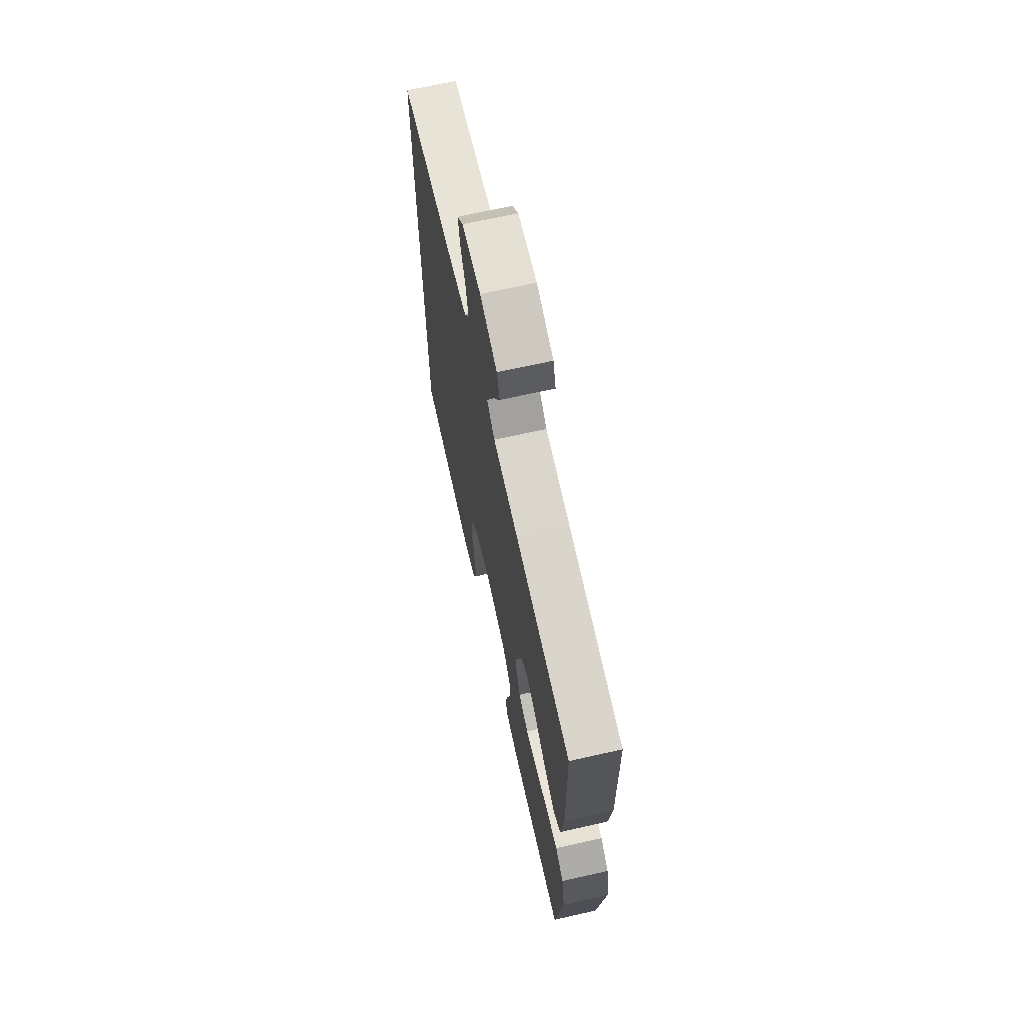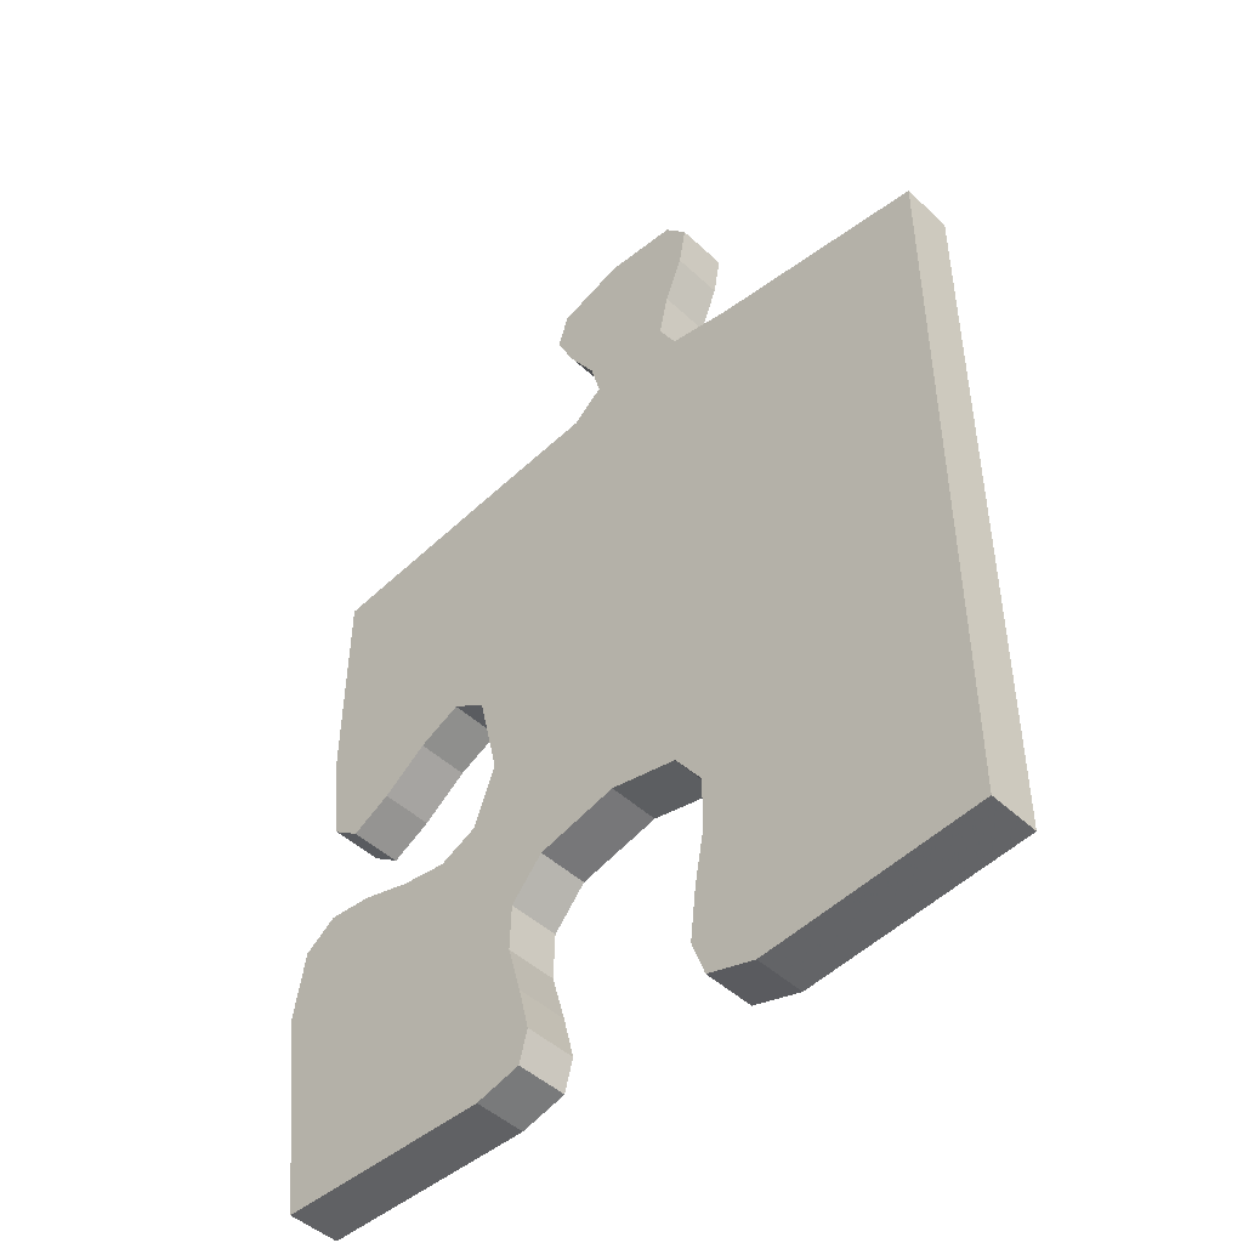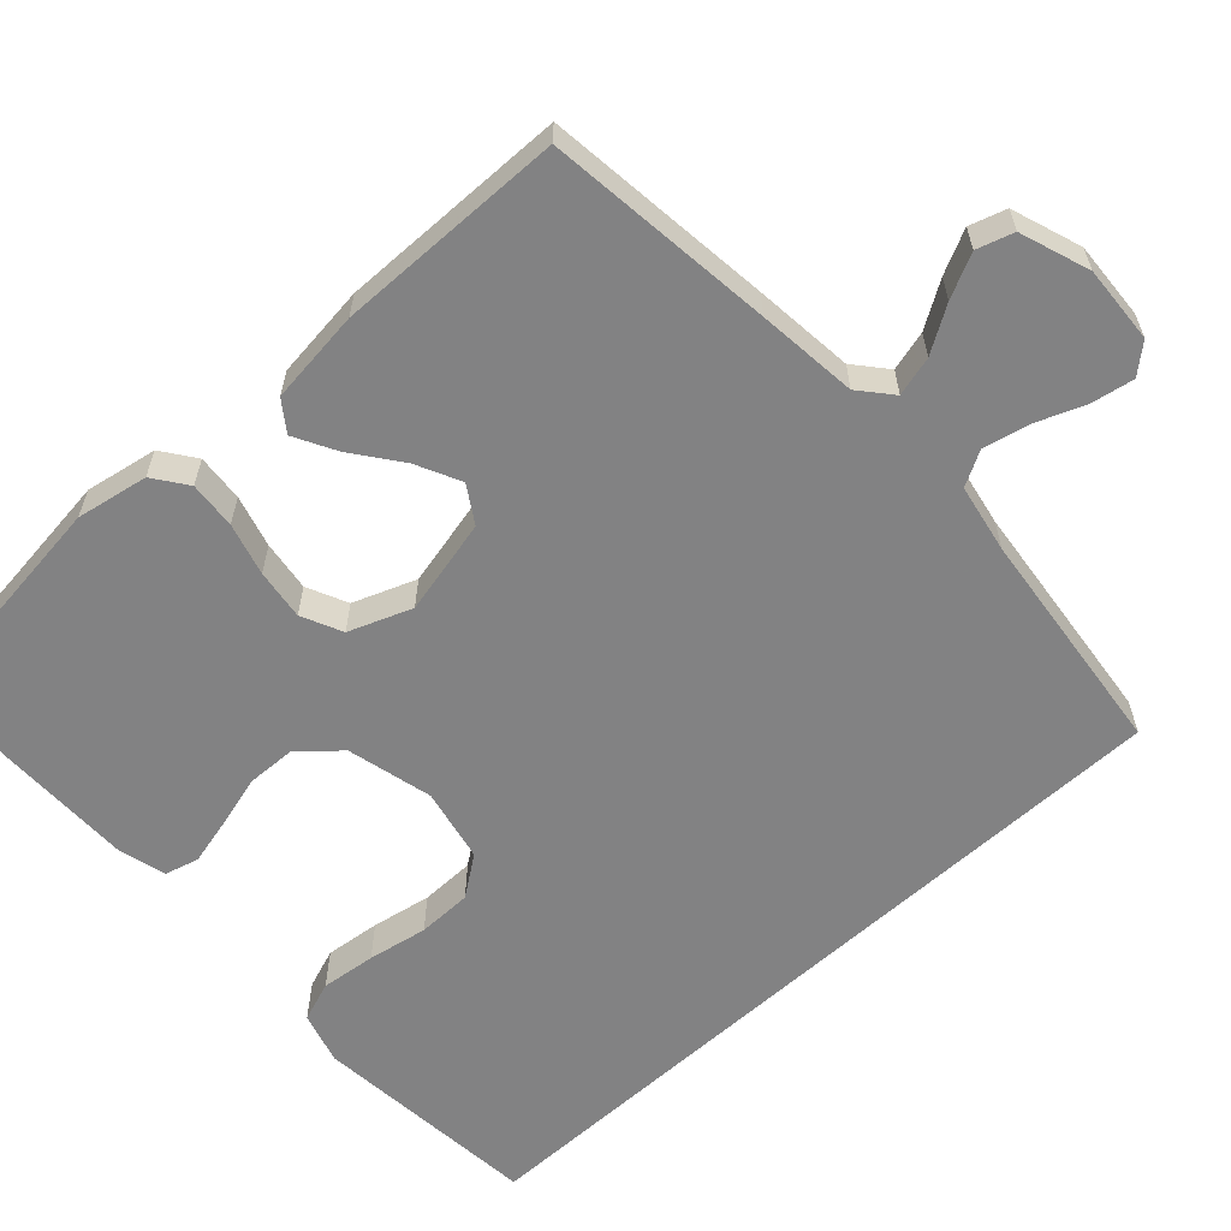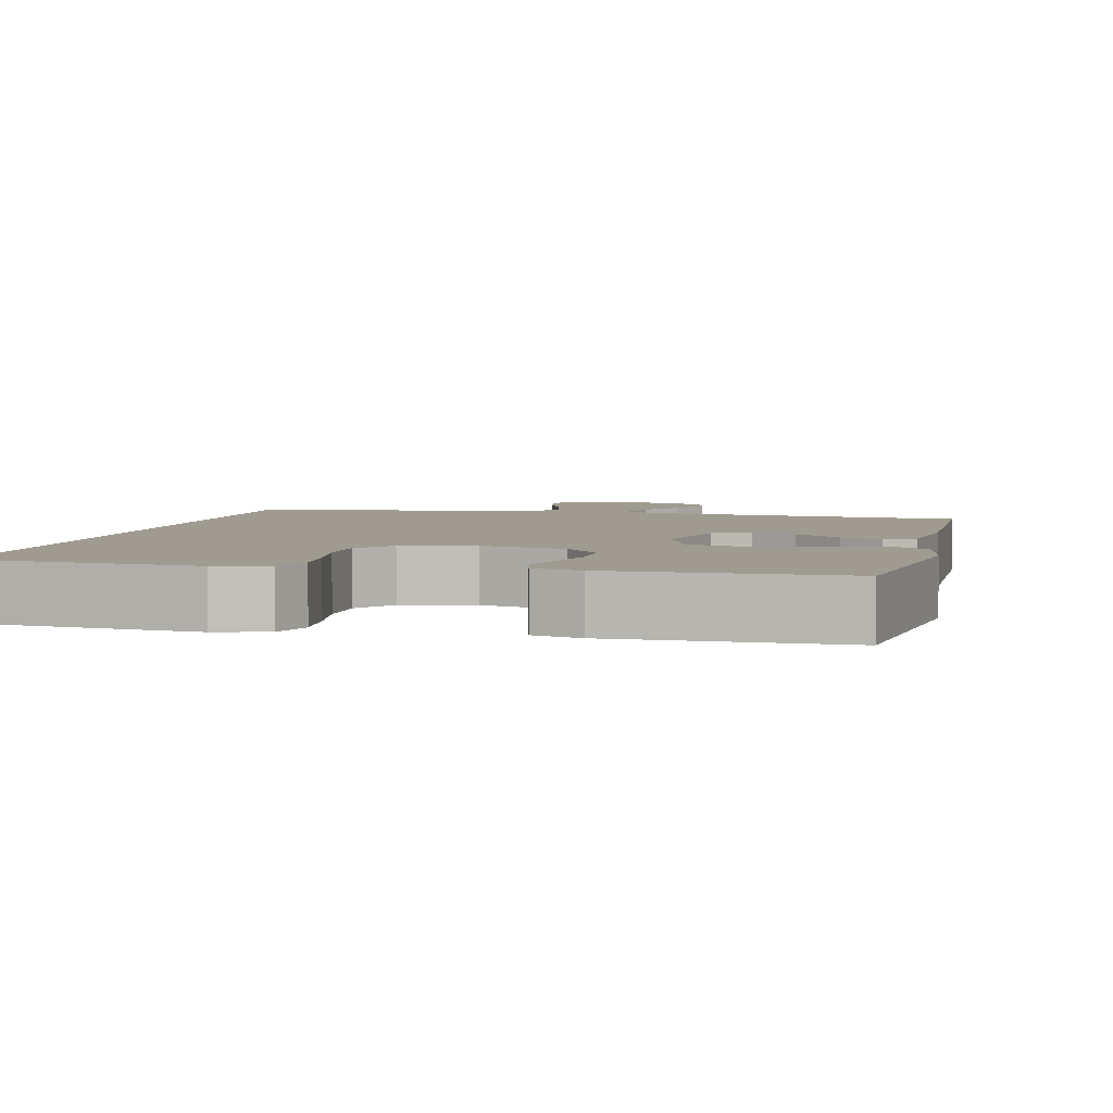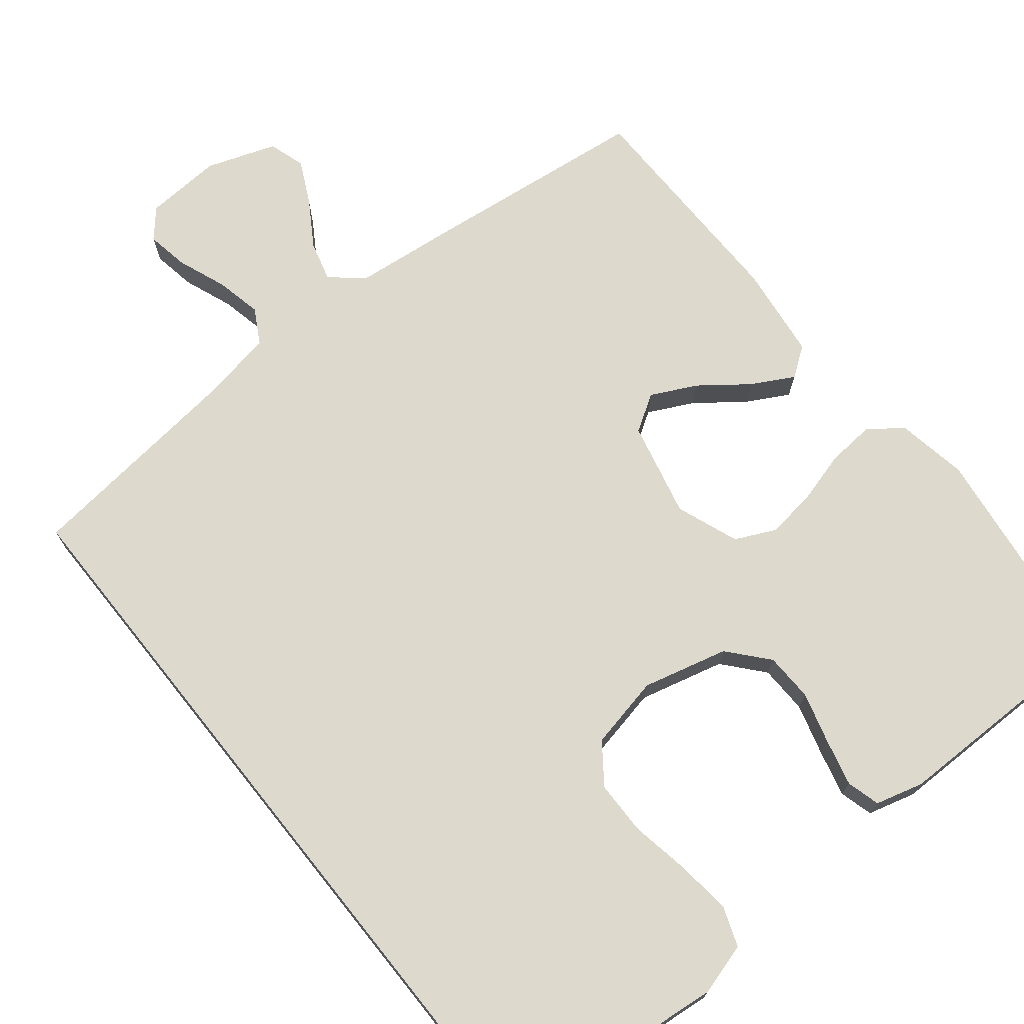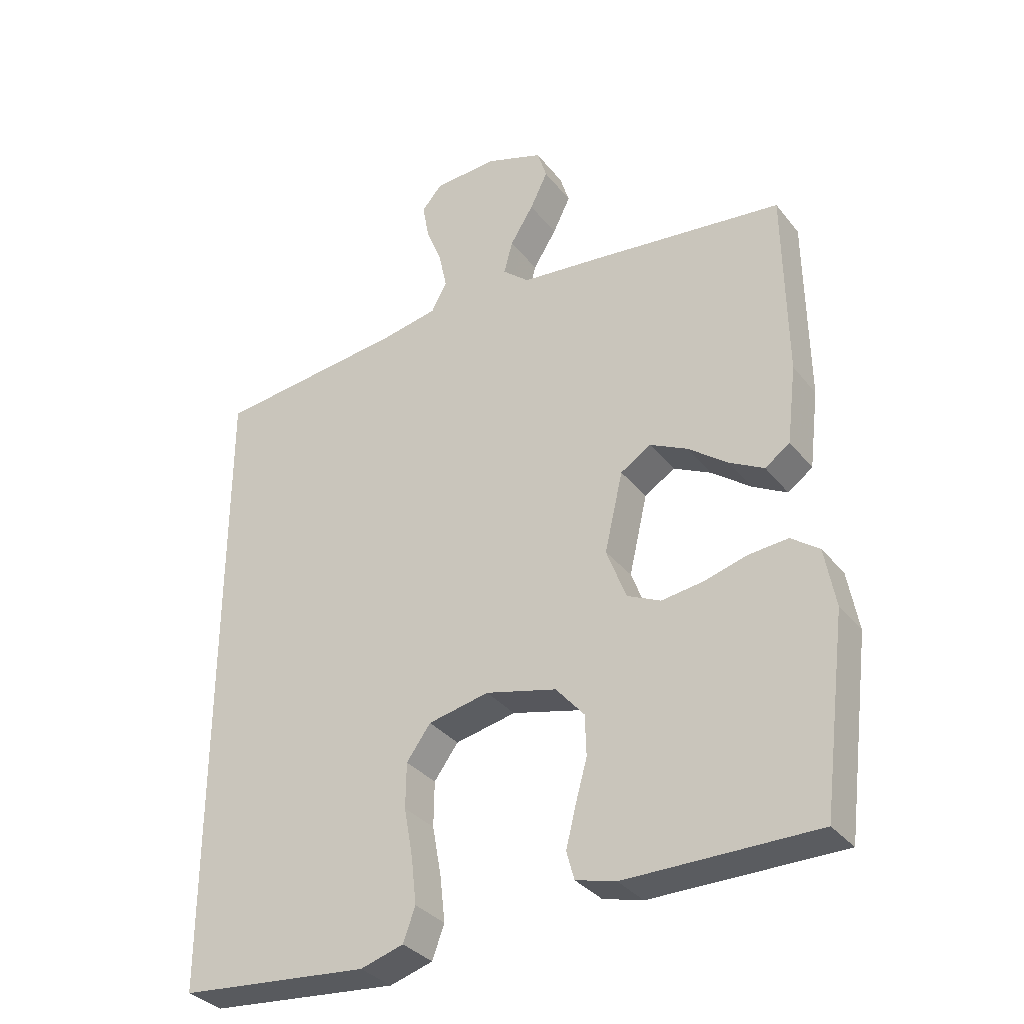
<metadata>
{"format":"obj","ext":"obj","renderer":"f3d","projection":"perspective","resolution":1024,"background":"white","views":[{"elev":68.3,"azim":-102.7,"up":"+Z"},{"elev":-47.0,"azim":43.6,"up":"+Z"},{"elev":-60.9,"azim":-47.6,"up":"+Y"},{"elev":4.2,"azim":-166.9,"up":"+Y"},{"elev":71.9,"azim":141.3,"up":"+Y"},{"elev":-33.7,"azim":-147.6,"up":"+Z"}]}
</metadata>
<code>
v -0.5 0.07 0.5
v -0.2 0.07 0.535
v -0.069 0.07 0.549
v -0.027 0.07 0.585
v -0.041 0.07 0.637
v -0.078 0.07 0.696
v -0.106 0.07 0.753
v -0.091 0.07 0.801
v 0 0.07 0.833
v 0.101 0.07 0.827
v 0.133 0.07 0.79
v 0.123 0.07 0.734
v 0.098 0.07 0.67
v 0.085 0.07 0.61
v 0.11 0.07 0.565
v 0.2 0.07 0.548
v 0.5 0.07 0.514
v 0.5 0.07 -0.502
v 0.2 0.07 -0.531
v 0.132 0.07 -0.511
v 0.113 0.07 -0.459
v 0.121 0.07 -0.387
v 0.135 0.07 -0.309
v 0.134 0.07 -0.238
v 0.096 0.07 -0.186
v 0 0.07 -0.166
v -0.112 0.07 -0.194
v -0.157 0.07 -0.246
v -0.159 0.07 -0.31
v -0.14 0.07 -0.378
v -0.125 0.07 -0.439
v -0.137 0.07 -0.483
v -0.2 0.07 -0.5
v -0.5 0.07 -0.5
v -0.538 0.07 -0.2
v -0.521 0.07 -0.106
v -0.477 0.07 -0.074
v -0.415 0.07 -0.079
v -0.347 0.07 -0.098
v -0.281 0.07 -0.107
v -0.228 0.07 -0.082
v -0.197 0.07 0
v -0.226 0.07 0.125
v -0.274 0.07 0.155
v -0.333 0.07 0.126
v -0.395 0.07 0.079
v -0.45 0.07 0.049
v -0.489 0.07 0.077
v -0.504 0.07 0.2
v -0.5 0 0.5
v -0.2 0 0.535
v -0.069 0 0.549
v -0.027 0 0.585
v -0.041 0 0.637
v -0.078 0 0.696
v -0.106 0 0.753
v -0.091 0 0.801
v 0 0 0.833
v 0.101 0 0.827
v 0.133 0 0.79
v 0.123 0 0.734
v 0.098 0 0.67
v 0.085 0 0.61
v 0.11 0 0.565
v 0.2 0 0.548
v 0.5 0 0.514
v 0.5 0 -0.502
v 0.2 0 -0.531
v 0.132 0 -0.511
v 0.113 0 -0.459
v 0.121 0 -0.387
v 0.135 0 -0.309
v 0.134 0 -0.238
v 0.096 0 -0.186
v 0 0 -0.166
v -0.112 0 -0.194
v -0.157 0 -0.246
v -0.159 0 -0.31
v -0.14 0 -0.378
v -0.125 0 -0.439
v -0.137 0 -0.483
v -0.2 0 -0.5
v -0.5 0 -0.5
v -0.538 0 -0.2
v -0.521 0 -0.106
v -0.477 0 -0.074
v -0.415 0 -0.079
v -0.347 0 -0.098
v -0.281 0 -0.107
v -0.228 0 -0.082
v -0.197 0 0
v -0.226 0 0.125
v -0.274 0 0.155
v -0.333 0 0.126
v -0.395 0 0.079
v -0.45 0 0.049
v -0.489 0 0.077
v -0.504 0 0.2
f 1 2 3
f 49 1 3
f 48 49 3
f 47 48 3
f 46 47 3
f 45 46 3
f 44 45 3 4
f 43 44 4
f 42 43 4
f 37 38 39
f 36 37 39
f 35 36 39
f 34 35 39
f 33 34 39
f 32 33 39
f 31 32 39
f 30 31 39
f 29 30 39
f 28 29 39 40
f 27 28 40 41
f 21 22 23
f 20 21 23
f 19 20 23
f 18 19 23
f 17 18 23
f 16 17 23 24
f 15 16 24 25
f 11 12 13
f 10 11 13
f 9 10 13
f 8 9 13
f 7 8 13
f 6 7 13
f 5 6 13
f 4 5 13 14
f 15 25 26
f 14 15 26
f 4 14 26
f 42 4 26
f 26 27 41 42
f 52 51 50
f 52 50 98
f 52 98 97
f 52 97 96
f 52 96 95
f 52 95 94
f 53 52 94 93
f 53 93 92
f 53 92 91
f 88 87 86
f 88 86 85
f 88 85 84
f 88 84 83
f 88 83 82
f 88 82 81
f 88 81 80
f 88 80 79
f 88 79 78
f 89 88 78 77
f 90 89 77 76
f 72 71 70
f 72 70 69
f 72 69 68
f 72 68 67
f 72 67 66
f 73 72 66 65
f 74 73 65 64
f 62 61 60
f 62 60 59
f 62 59 58
f 62 58 57
f 62 57 56
f 62 56 55
f 62 55 54
f 63 62 54 53
f 75 74 64
f 75 64 63
f 75 63 53
f 75 53 91
f 91 90 76 75
f 1 50 51 2
f 2 51 52 3
f 3 52 53 4
f 4 53 54 5
f 5 54 55 6
f 6 55 56 7
f 7 56 57 8
f 8 57 58 9
f 9 58 59 10
f 10 59 60 11
f 11 60 61 12
f 12 61 62 13
f 13 62 63 14
f 14 63 64 15
f 15 64 65 16
f 16 65 66 17
f 17 66 67 18
f 18 67 68 19
f 19 68 69 20
f 20 69 70 21
f 21 70 71 22
f 22 71 72 23
f 23 72 73 24
f 24 73 74 25
f 25 74 75 26
f 26 75 76 27
f 27 76 77 28
f 28 77 78 29
f 29 78 79 30
f 30 79 80 31
f 31 80 81 32
f 32 81 82 33
f 33 82 83 34
f 34 83 84 35
f 35 84 85 36
f 36 85 86 37
f 37 86 87 38
f 38 87 88 39
f 39 88 89 40
f 40 89 90 41
f 41 90 91 42
f 42 91 92 43
f 43 92 93 44
f 44 93 94 45
f 45 94 95 46
f 46 95 96 47
f 47 96 97 48
f 48 97 98 49
f 49 98 50 1

</code>
